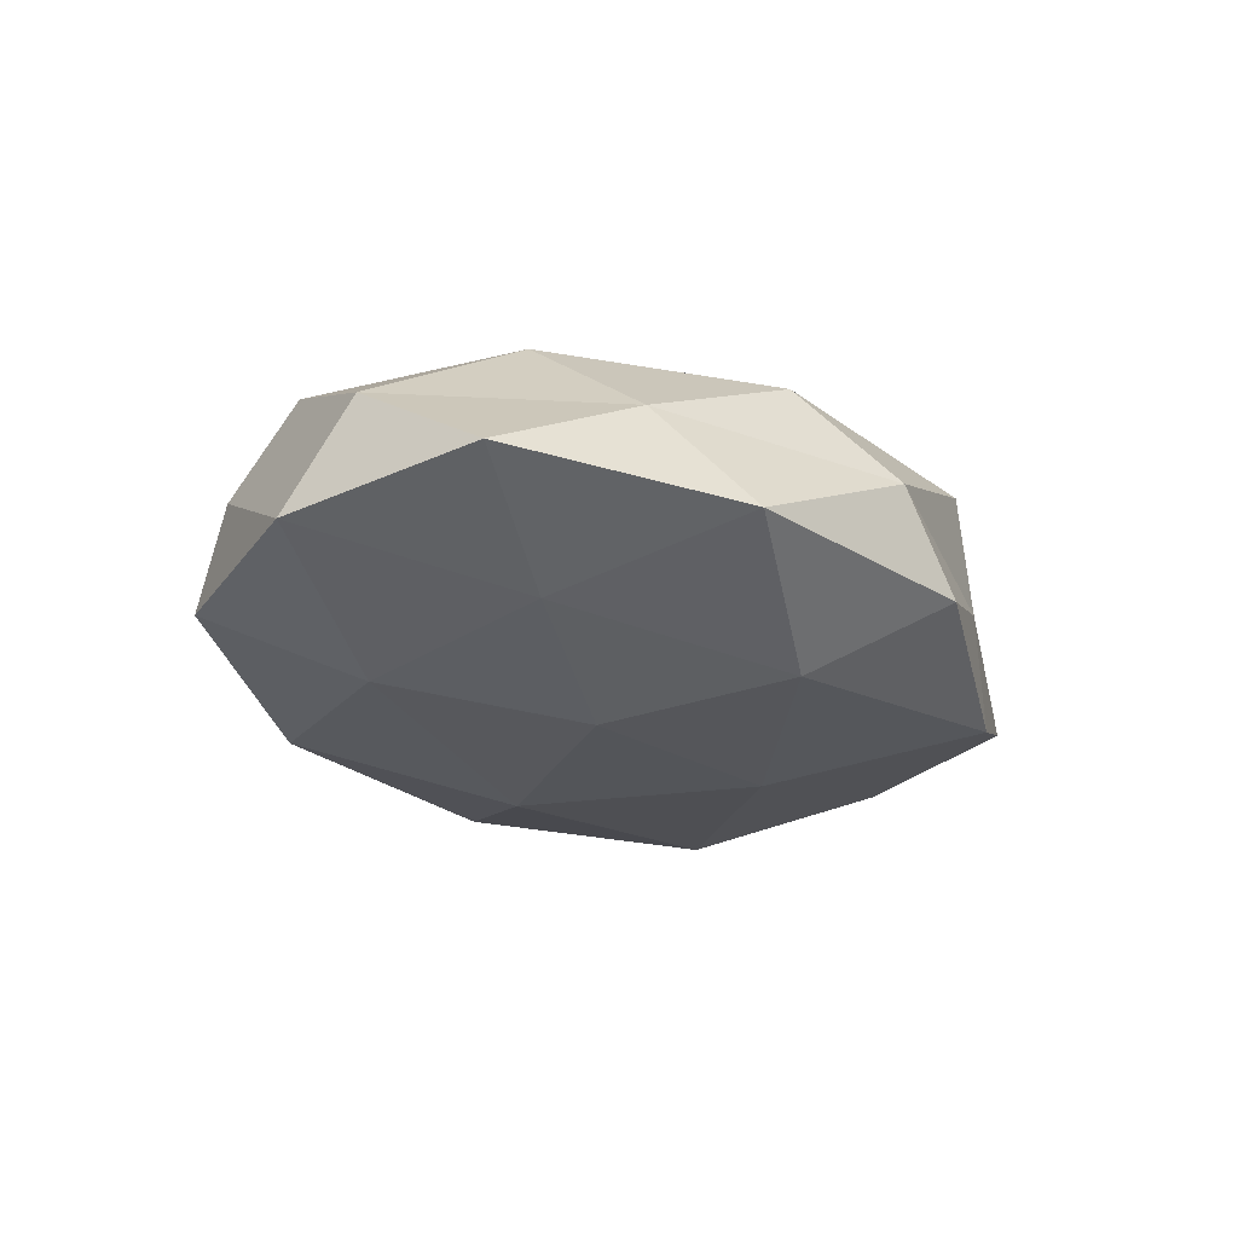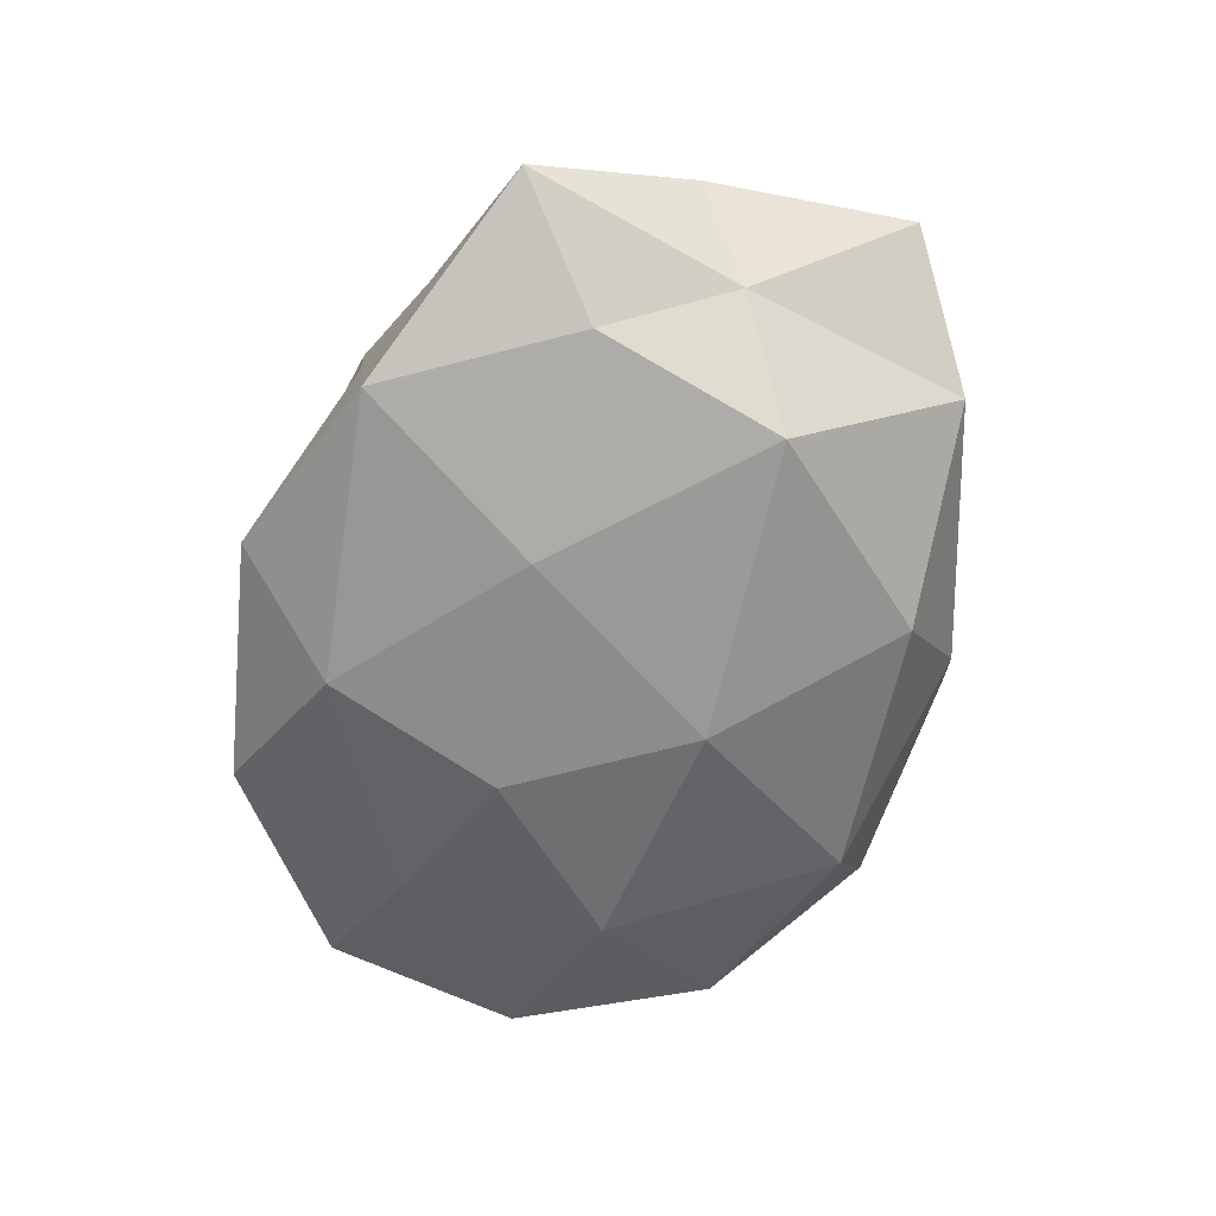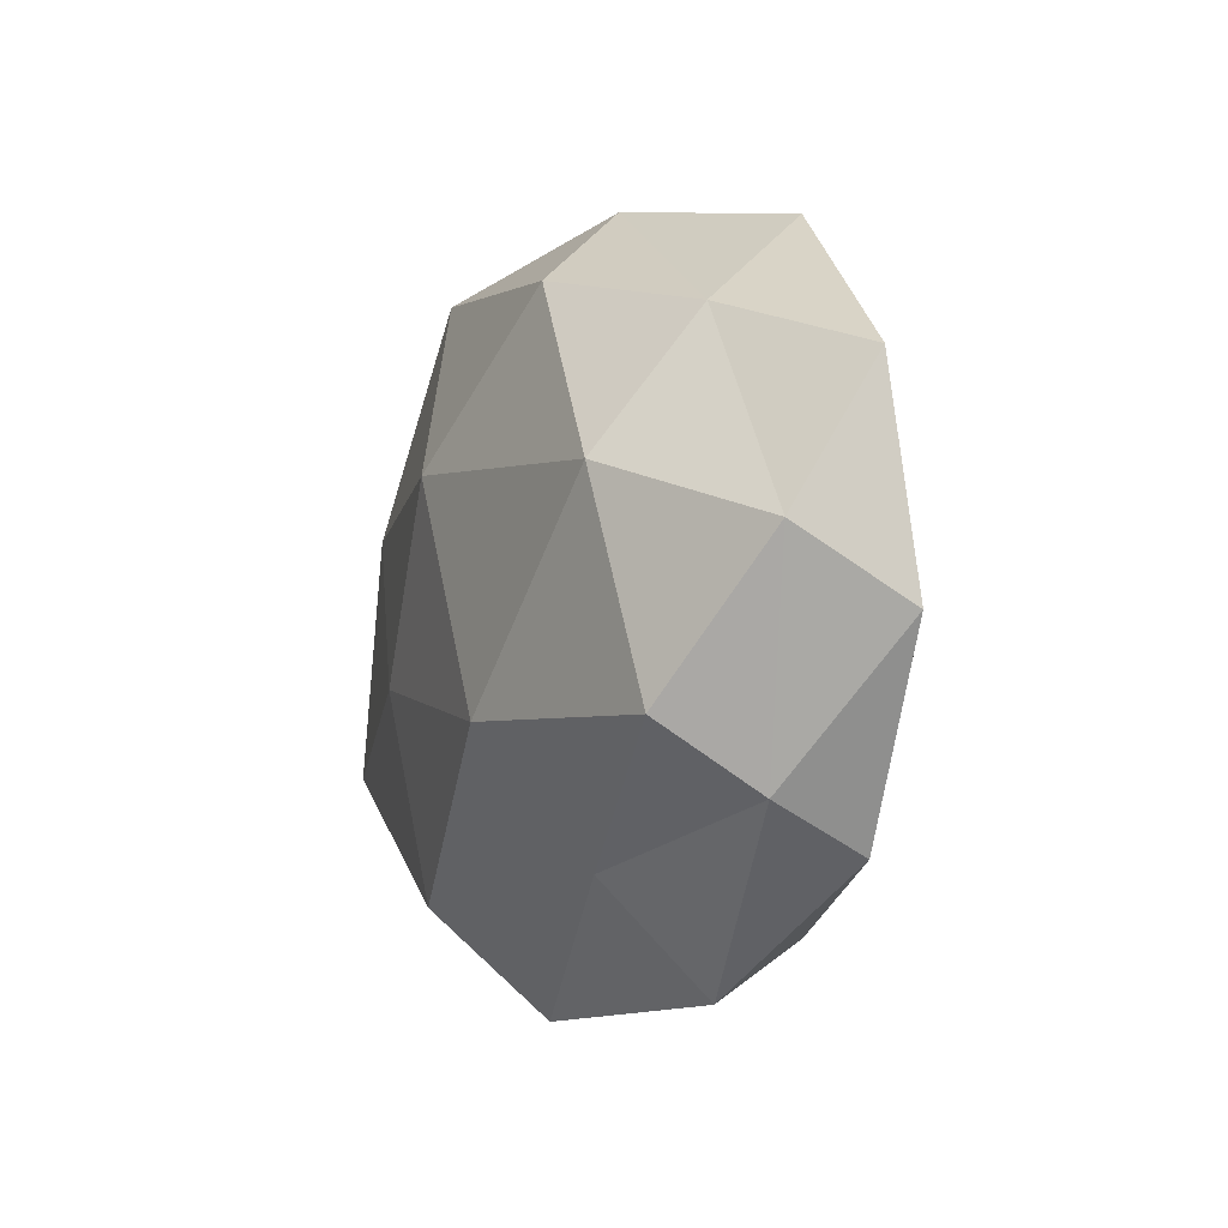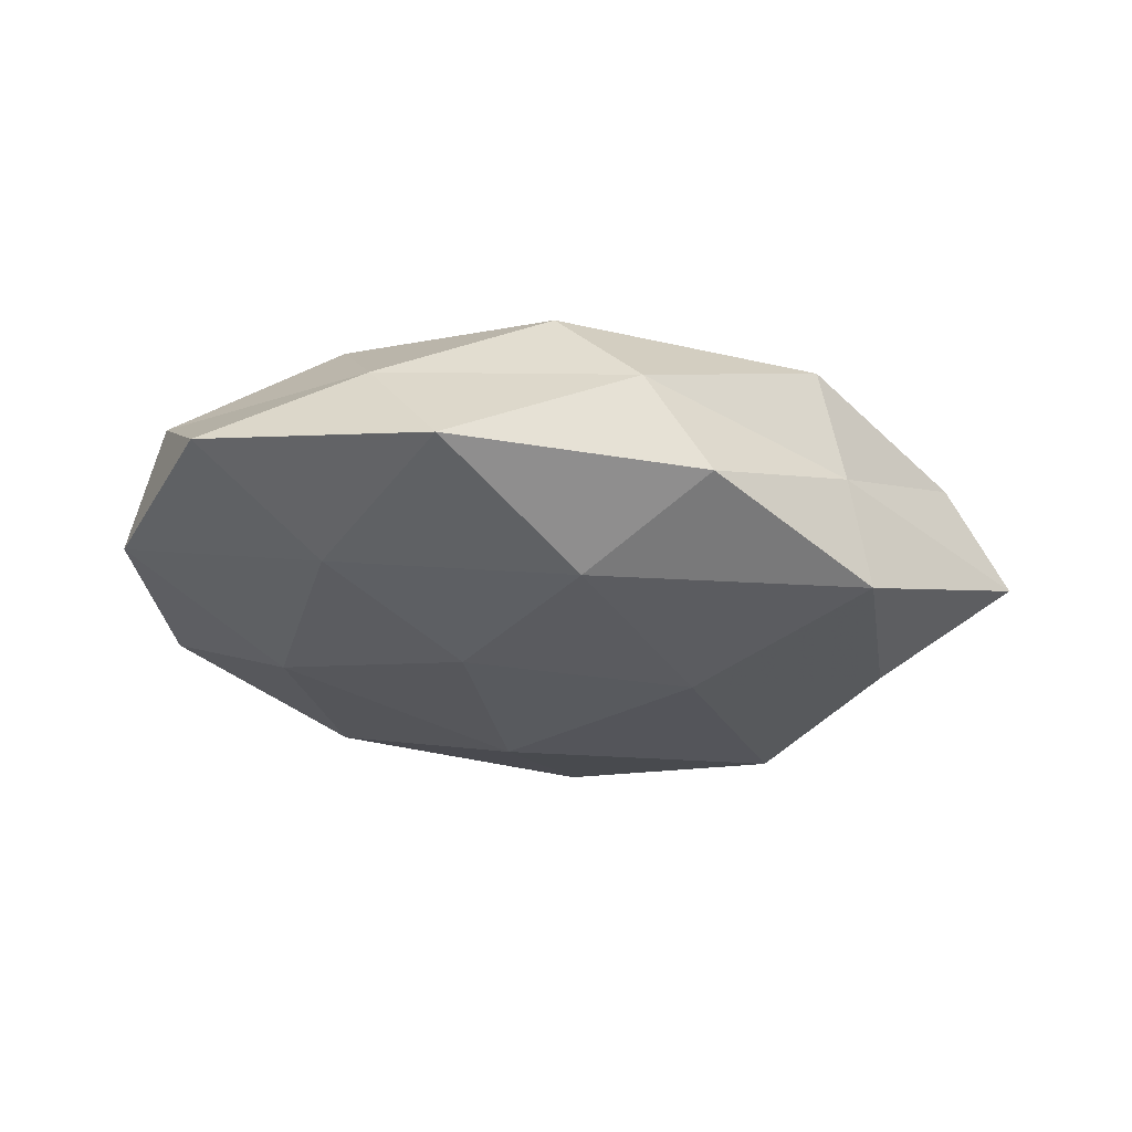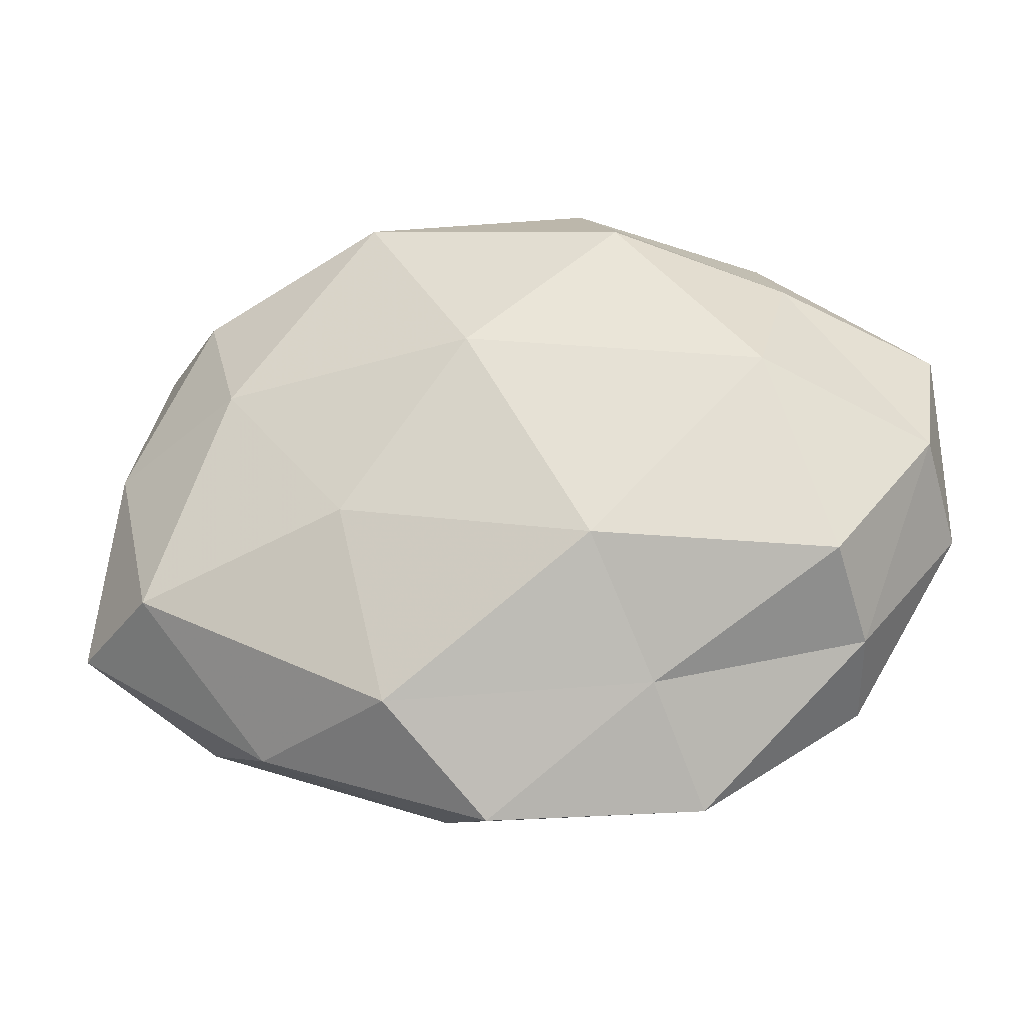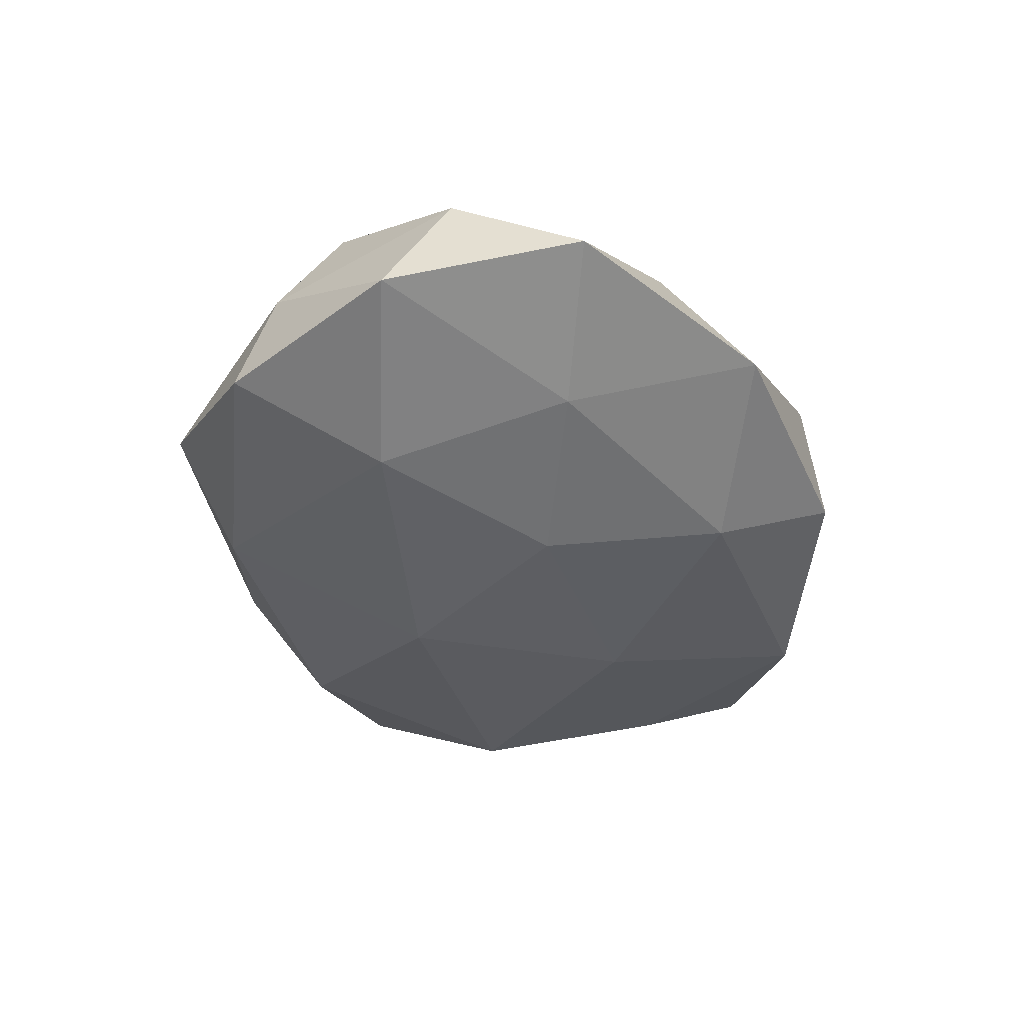
<metadata>
{"format":"obj","ext":"obj","renderer":"f3d","projection":"perspective","resolution":1024,"background":"white","views":[{"elev":-21.1,"azim":121.0,"up":"+Z"},{"elev":-64.7,"azim":-109.1,"up":"+Z"},{"elev":-7.9,"azim":66.9,"up":"+Y"},{"elev":-25.5,"azim":154.6,"up":"+Z"},{"elev":-25.7,"azim":10.8,"up":"+Y"},{"elev":-37.4,"azim":99.6,"up":"+Z"}]}
</metadata>
<code>
v 0.04445 -0.02317 0.003404
v 0.01725 0.007608 -0.01962
v 0.04259 -0.02846 -0.008016
v 0.03477 0.009561 0.01794
v 0.01218 0.03009 -0.01659
v 0.01919 -0.02932 0.01044
v 0.0372 0.02574 0.006108
v 0.02354 -0.04218 -0.0006994
v 0.002445 0.04418 -0.007639
v 0.05424 0.001528 0.006501
v -0.01988 0.03706 -0.0003955
v -0.01646 0.03697 0.01346
v -0.01607 -0.03122 -0.01631
v 0.01346 -0.01392 0.02159
v -0.03436 0.01211 0.01562
v -0.01801 -0.007416 0.01991
v 0.03378 -0.01104 -0.01621
v -0.002019 -0.04418 0.006682
v -0.02291 0.03658 -0.01394
v -0.05005 0.02711 -0.005017
v 0.002175 -0.01261 -0.02179
v -0.009496 -0.04042 -0.004819
v 0.04242 -0.01553 0.015
v -0.03785 0.0147 -0.01456
v -0.03416 -0.00881 -0.01893
v -0.04154 -0.02833 -0.008044
v 0.05552 0.0182 -0.003277
v -0.05228 0.006717 0.005019
v 0.05621 -0.006425 -0.006458
v -0.04524 -0.0006308 -0.00646
v 0.03766 0.01345 -0.01285
v -0.03094 -0.0342 0.004983
v -0.05648 -0.01795 0.002275
v -0.01131 0.01281 -0.01984
v 0.01655 -0.03544 -0.01422
v 0.01649 0.03184 0.01519
v -0.01272 -0.03188 0.01686
v 0.0102 0.04216 0.003854
v -0.0406 0.02812 0.006672
v 0.0332 0.03691 -0.006374
v -0.001818 0.01403 0.02187
v -0.04484 -0.01541 0.0143
f 1 8 3
f 6 8 1
f 10 7 4
f 6 18 8
f 19 9 5
f 19 11 9
f 20 11 19
f 21 2 17
f 8 18 22
f 23 6 1
f 23 1 10
f 23 10 4
f 23 4 14
f 23 14 6
f 24 20 19
f 25 21 13
f 26 13 22
f 25 13 26
f 10 27 7
f 1 3 29
f 1 29 10
f 29 3 17
f 10 29 27
f 24 30 20
f 24 25 30
f 25 26 30
f 30 28 20
f 2 5 31
f 31 17 2
f 29 17 31
f 27 29 31
f 32 22 18
f 26 22 32
f 30 26 33
f 30 33 28
f 33 26 32
f 34 5 2
f 19 5 34
f 34 2 21
f 24 19 34
f 34 21 25
f 24 34 25
f 3 8 35
f 35 17 3
f 13 21 35
f 21 17 35
f 8 22 35
f 35 22 13
f 4 7 36
f 14 37 6
f 14 16 37
f 6 37 18
f 18 37 32
f 9 11 38
f 11 12 38
f 36 7 38
f 38 12 36
f 11 39 12
f 15 12 39
f 20 39 11
f 39 28 15
f 20 28 39
f 5 9 40
f 7 27 40
f 5 40 31
f 31 40 27
f 7 40 38
f 38 40 9
f 4 41 14
f 41 12 15
f 14 41 16
f 16 41 15
f 4 36 41
f 41 36 12
f 15 42 16
f 28 42 15
f 28 33 42
f 32 42 33
f 37 16 42
f 37 42 32

</code>
